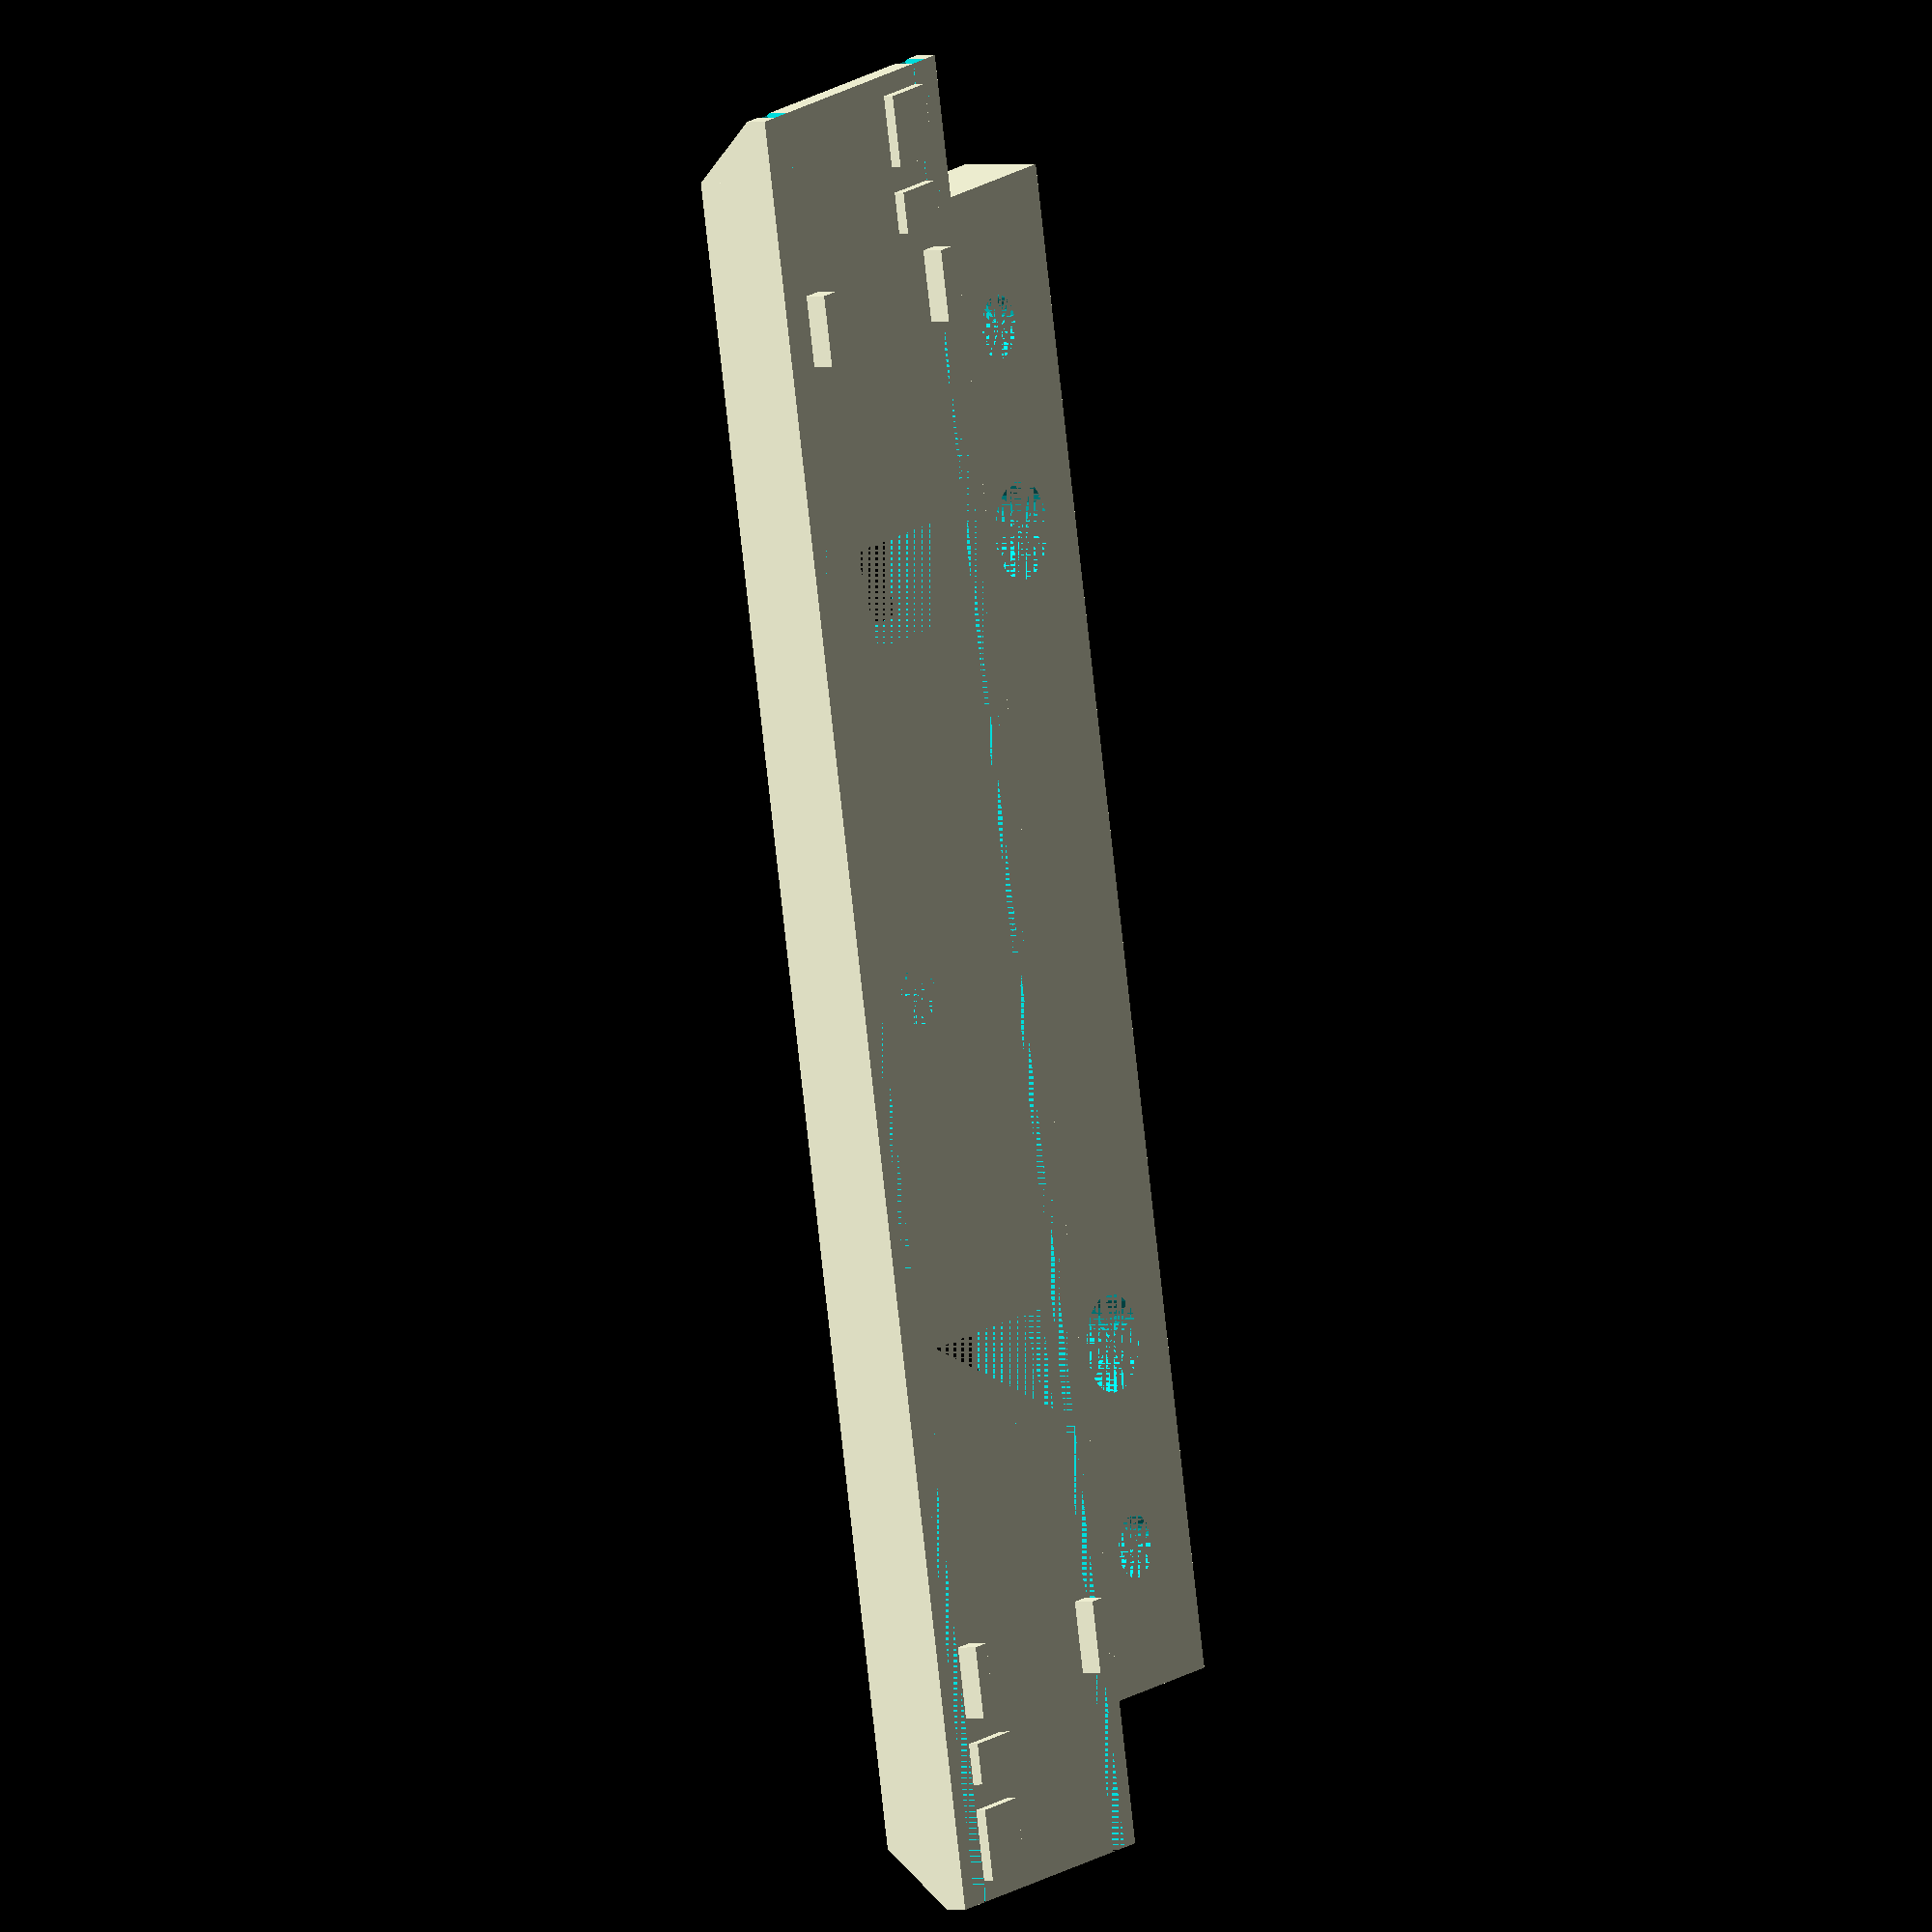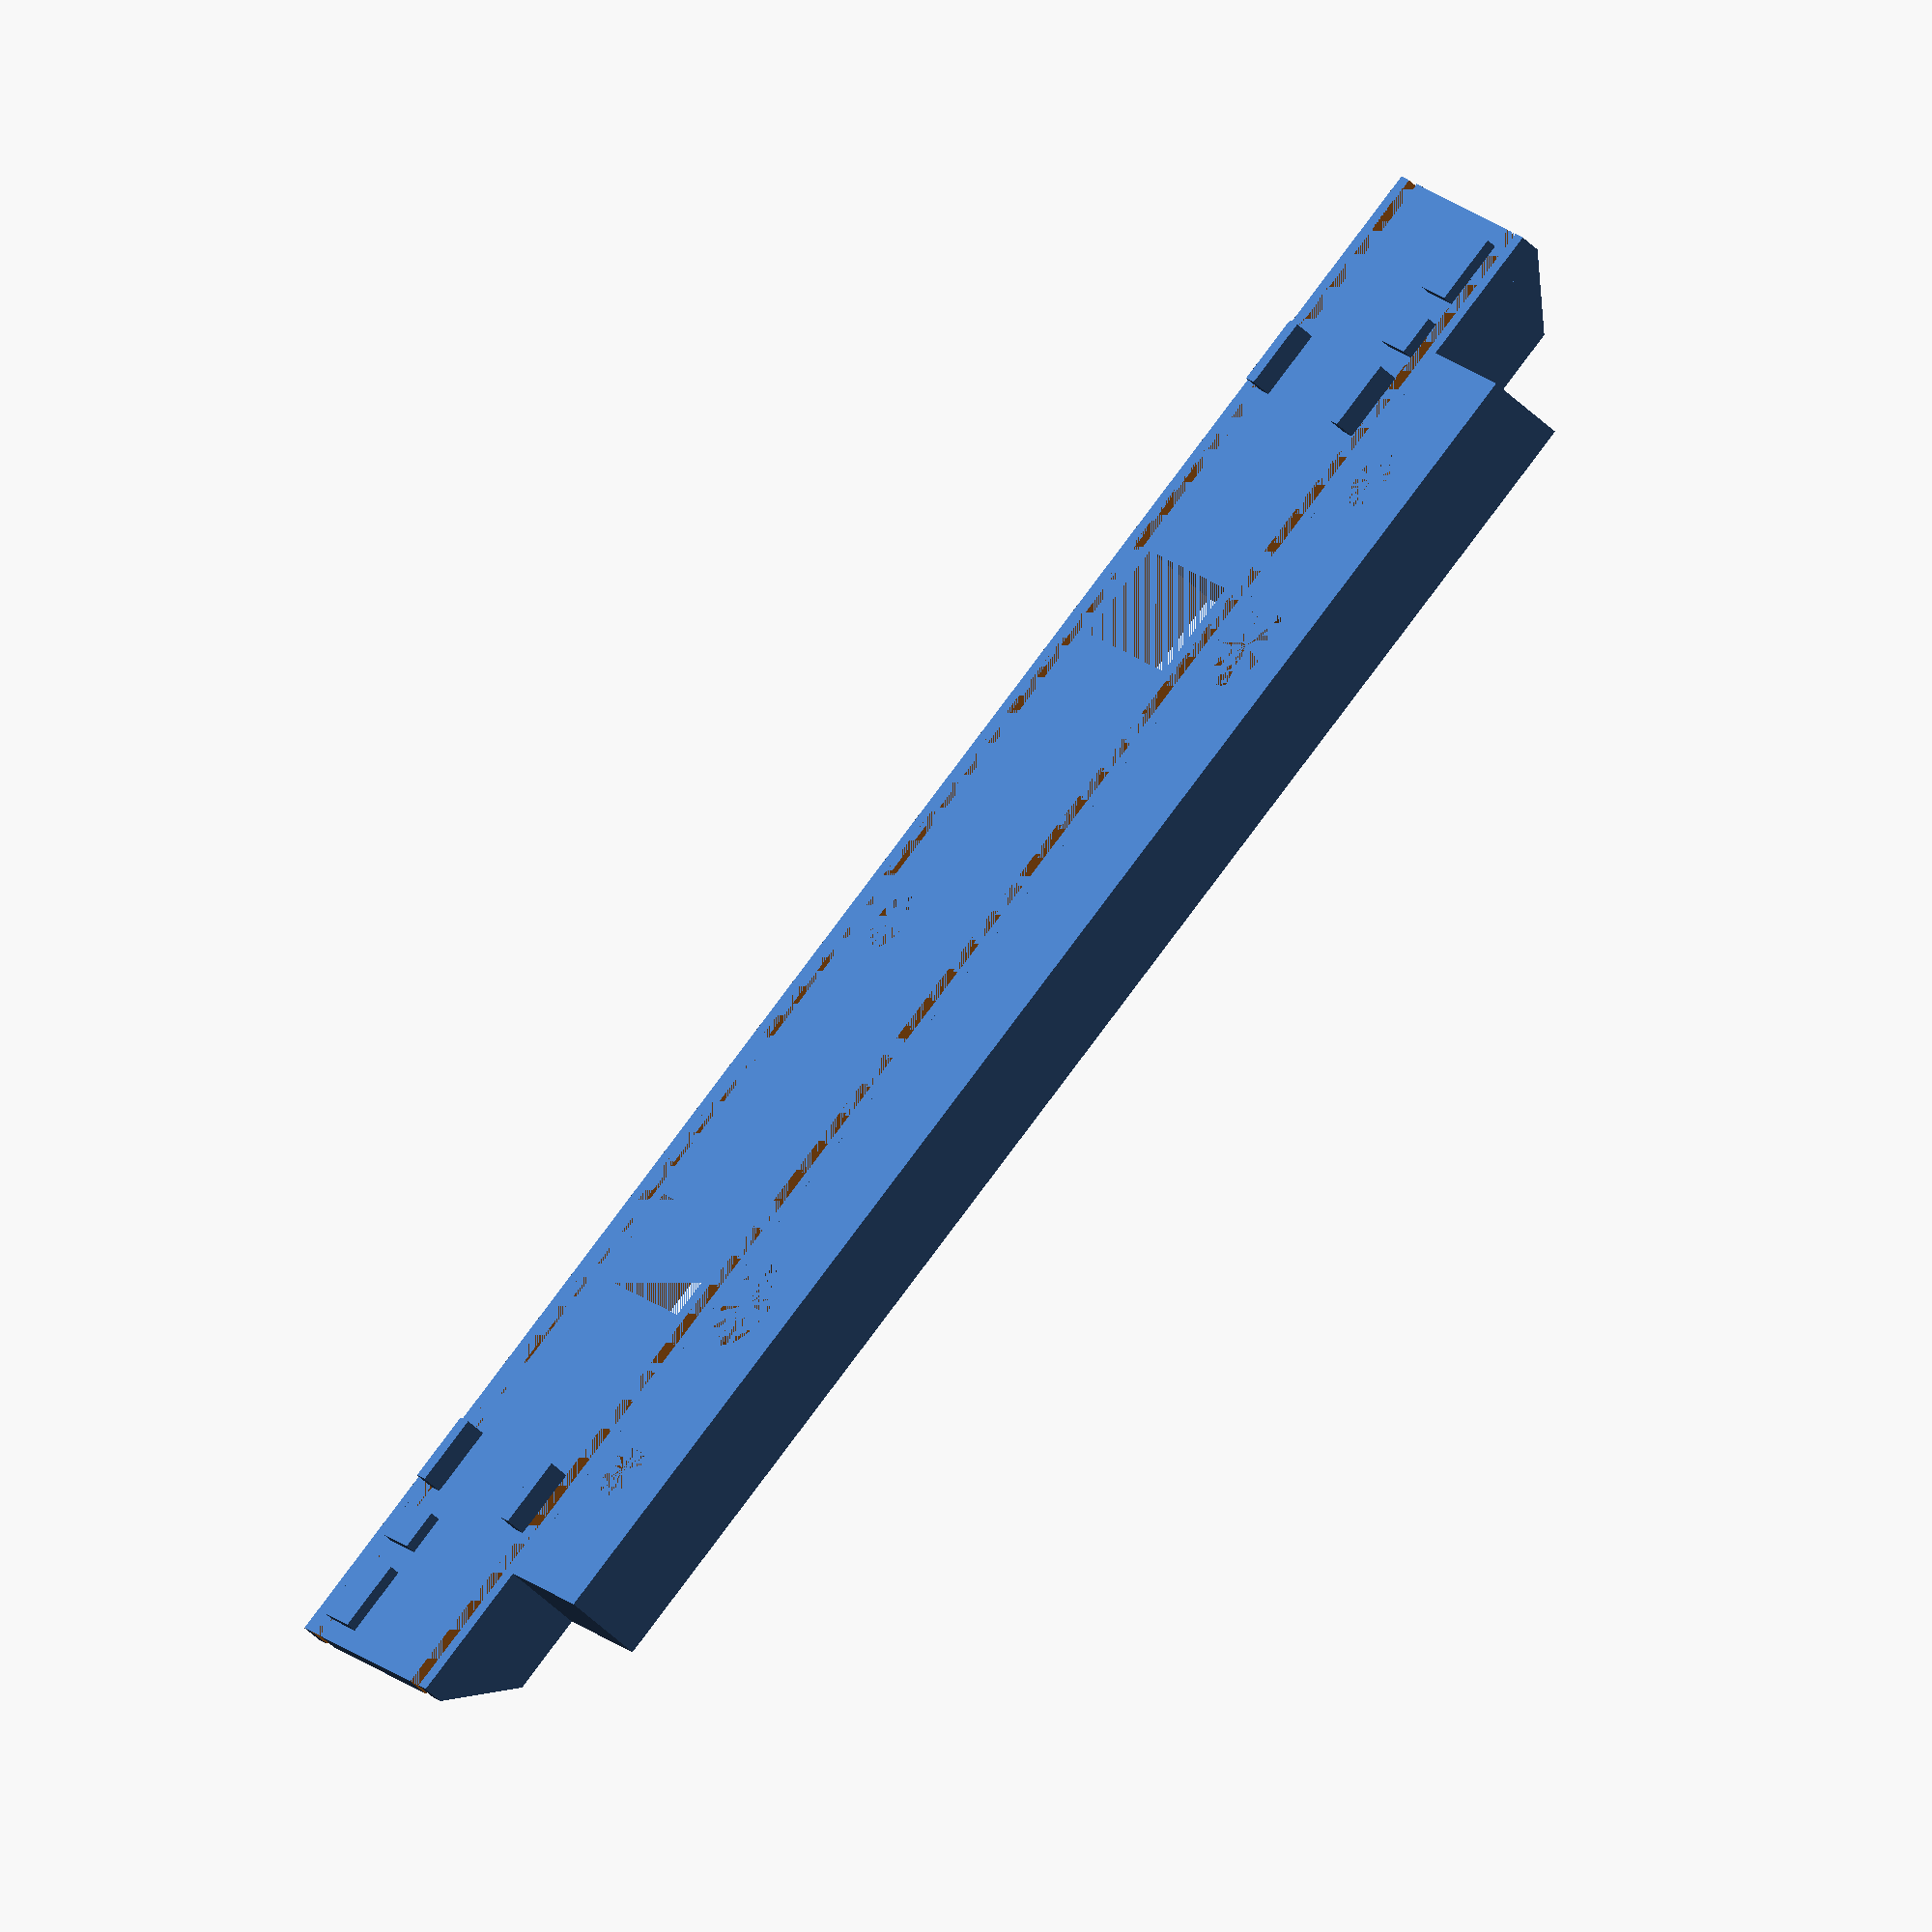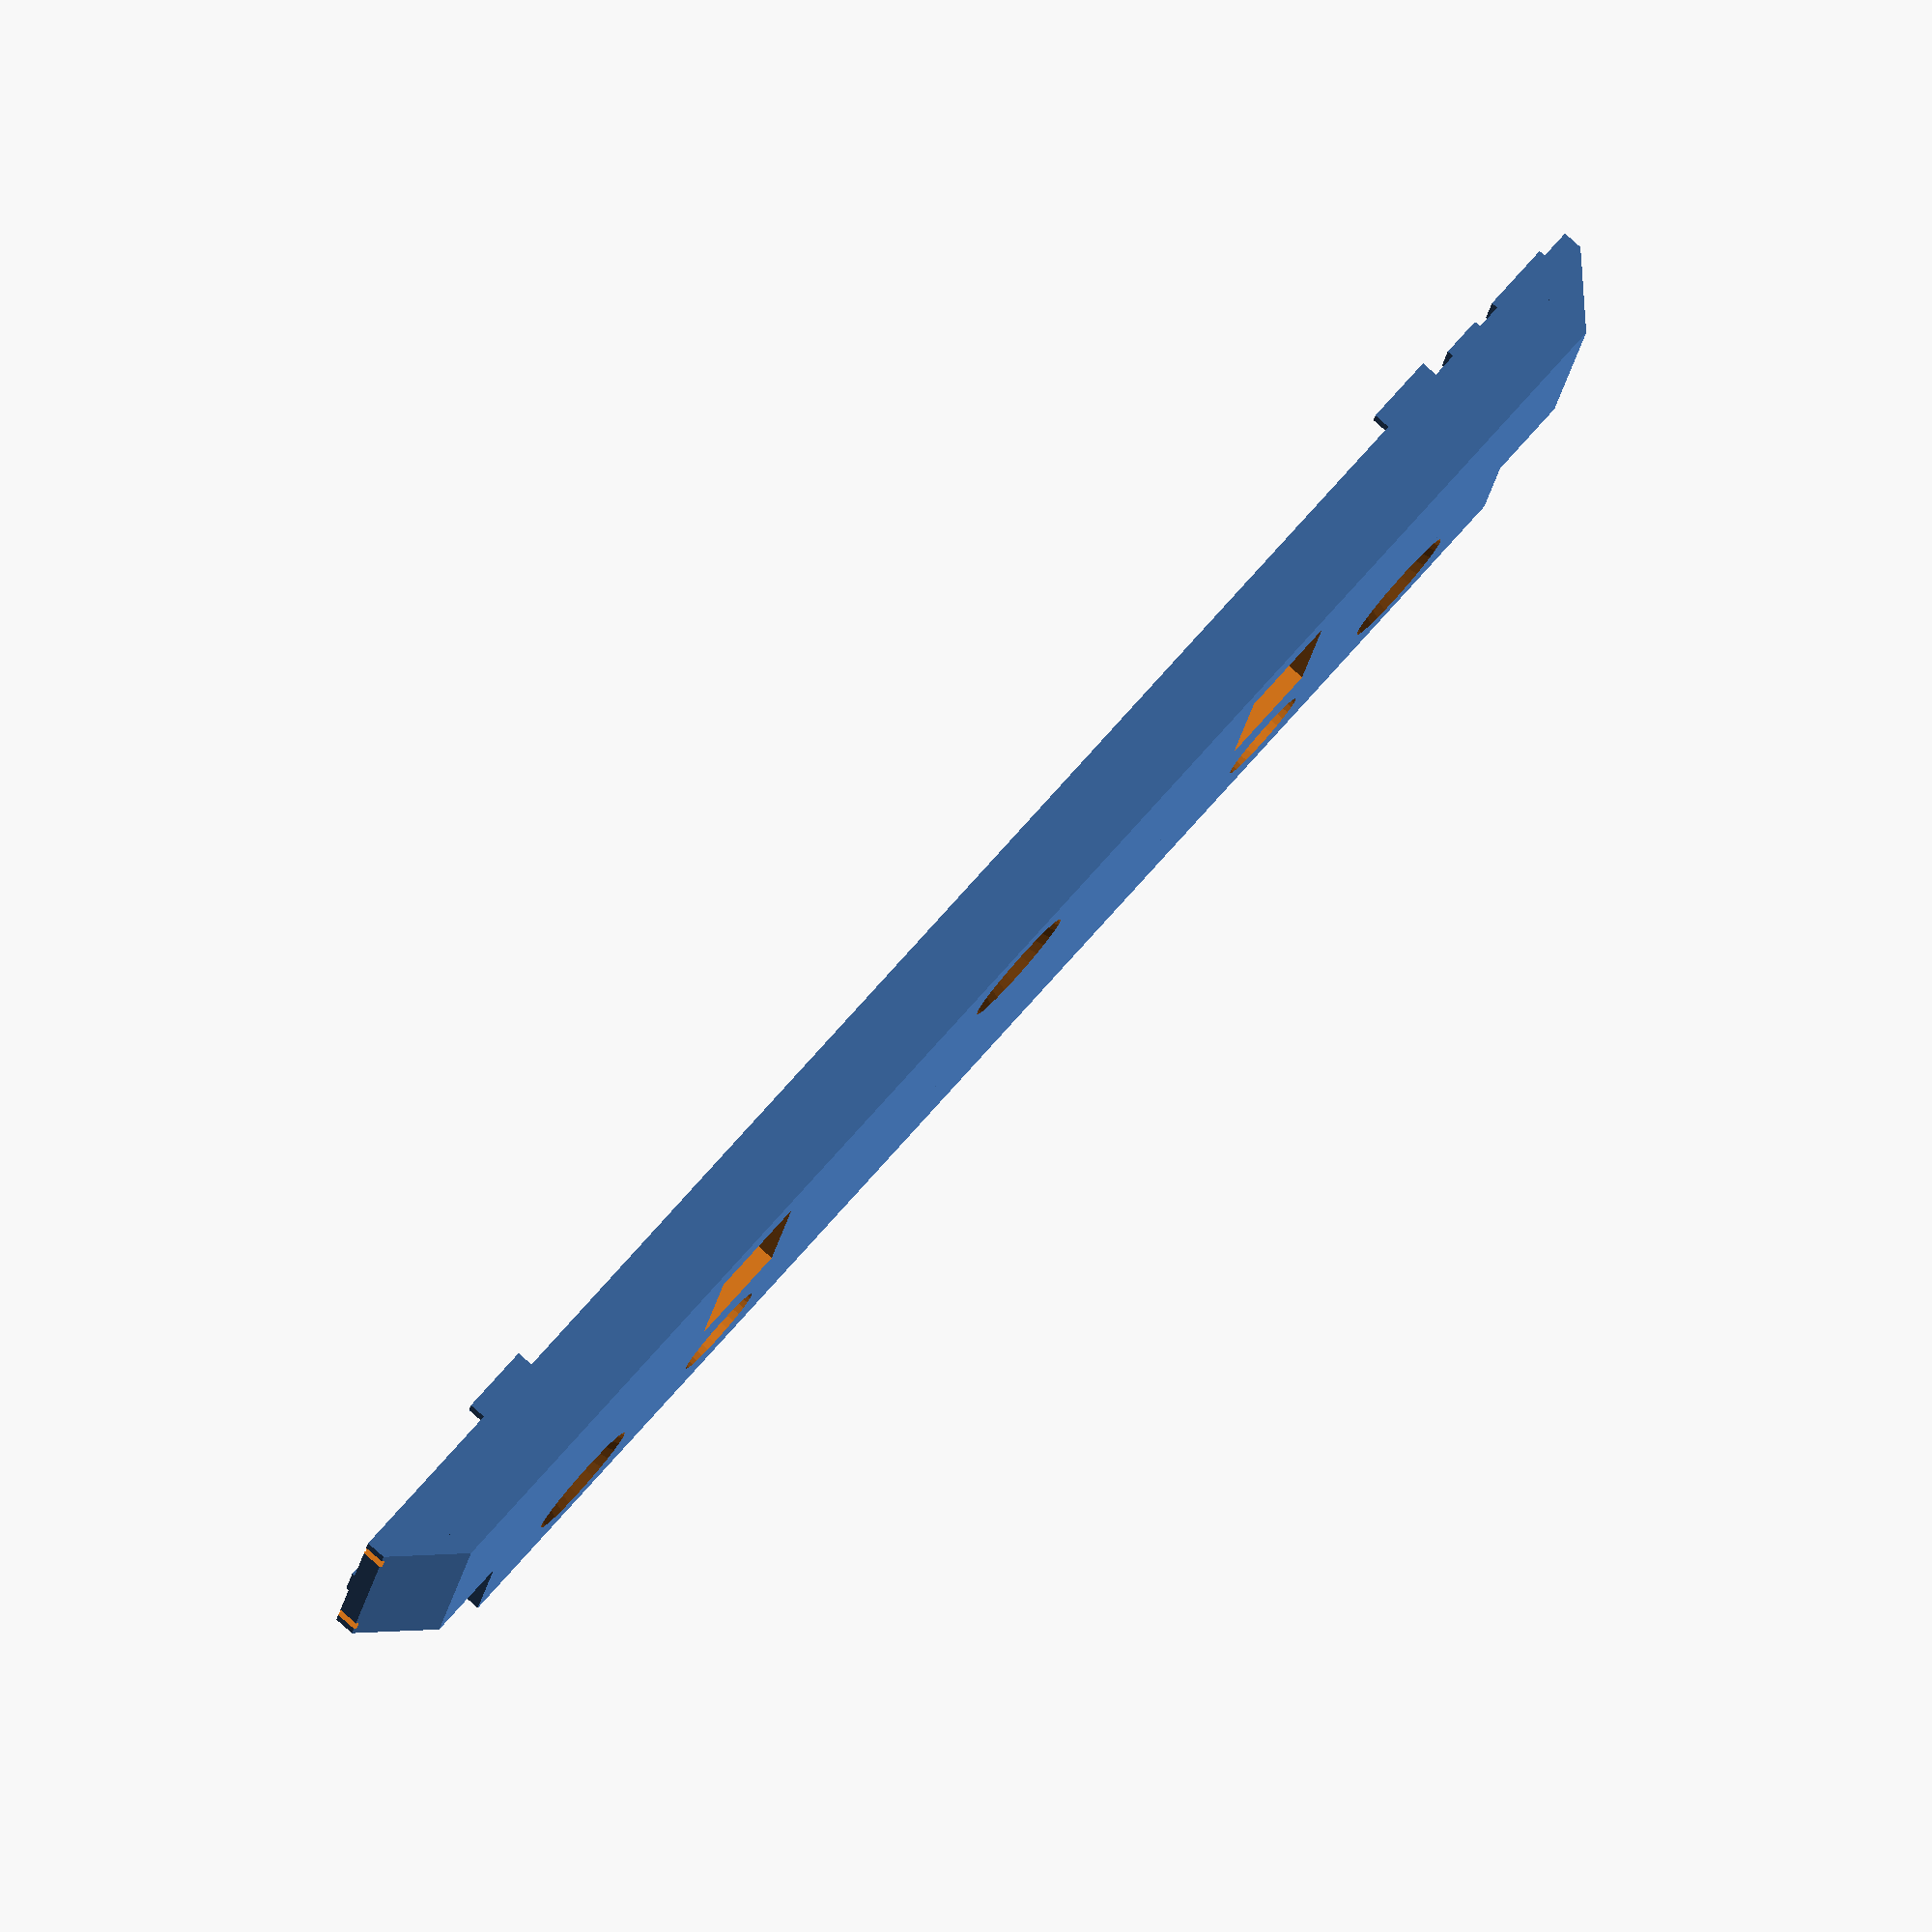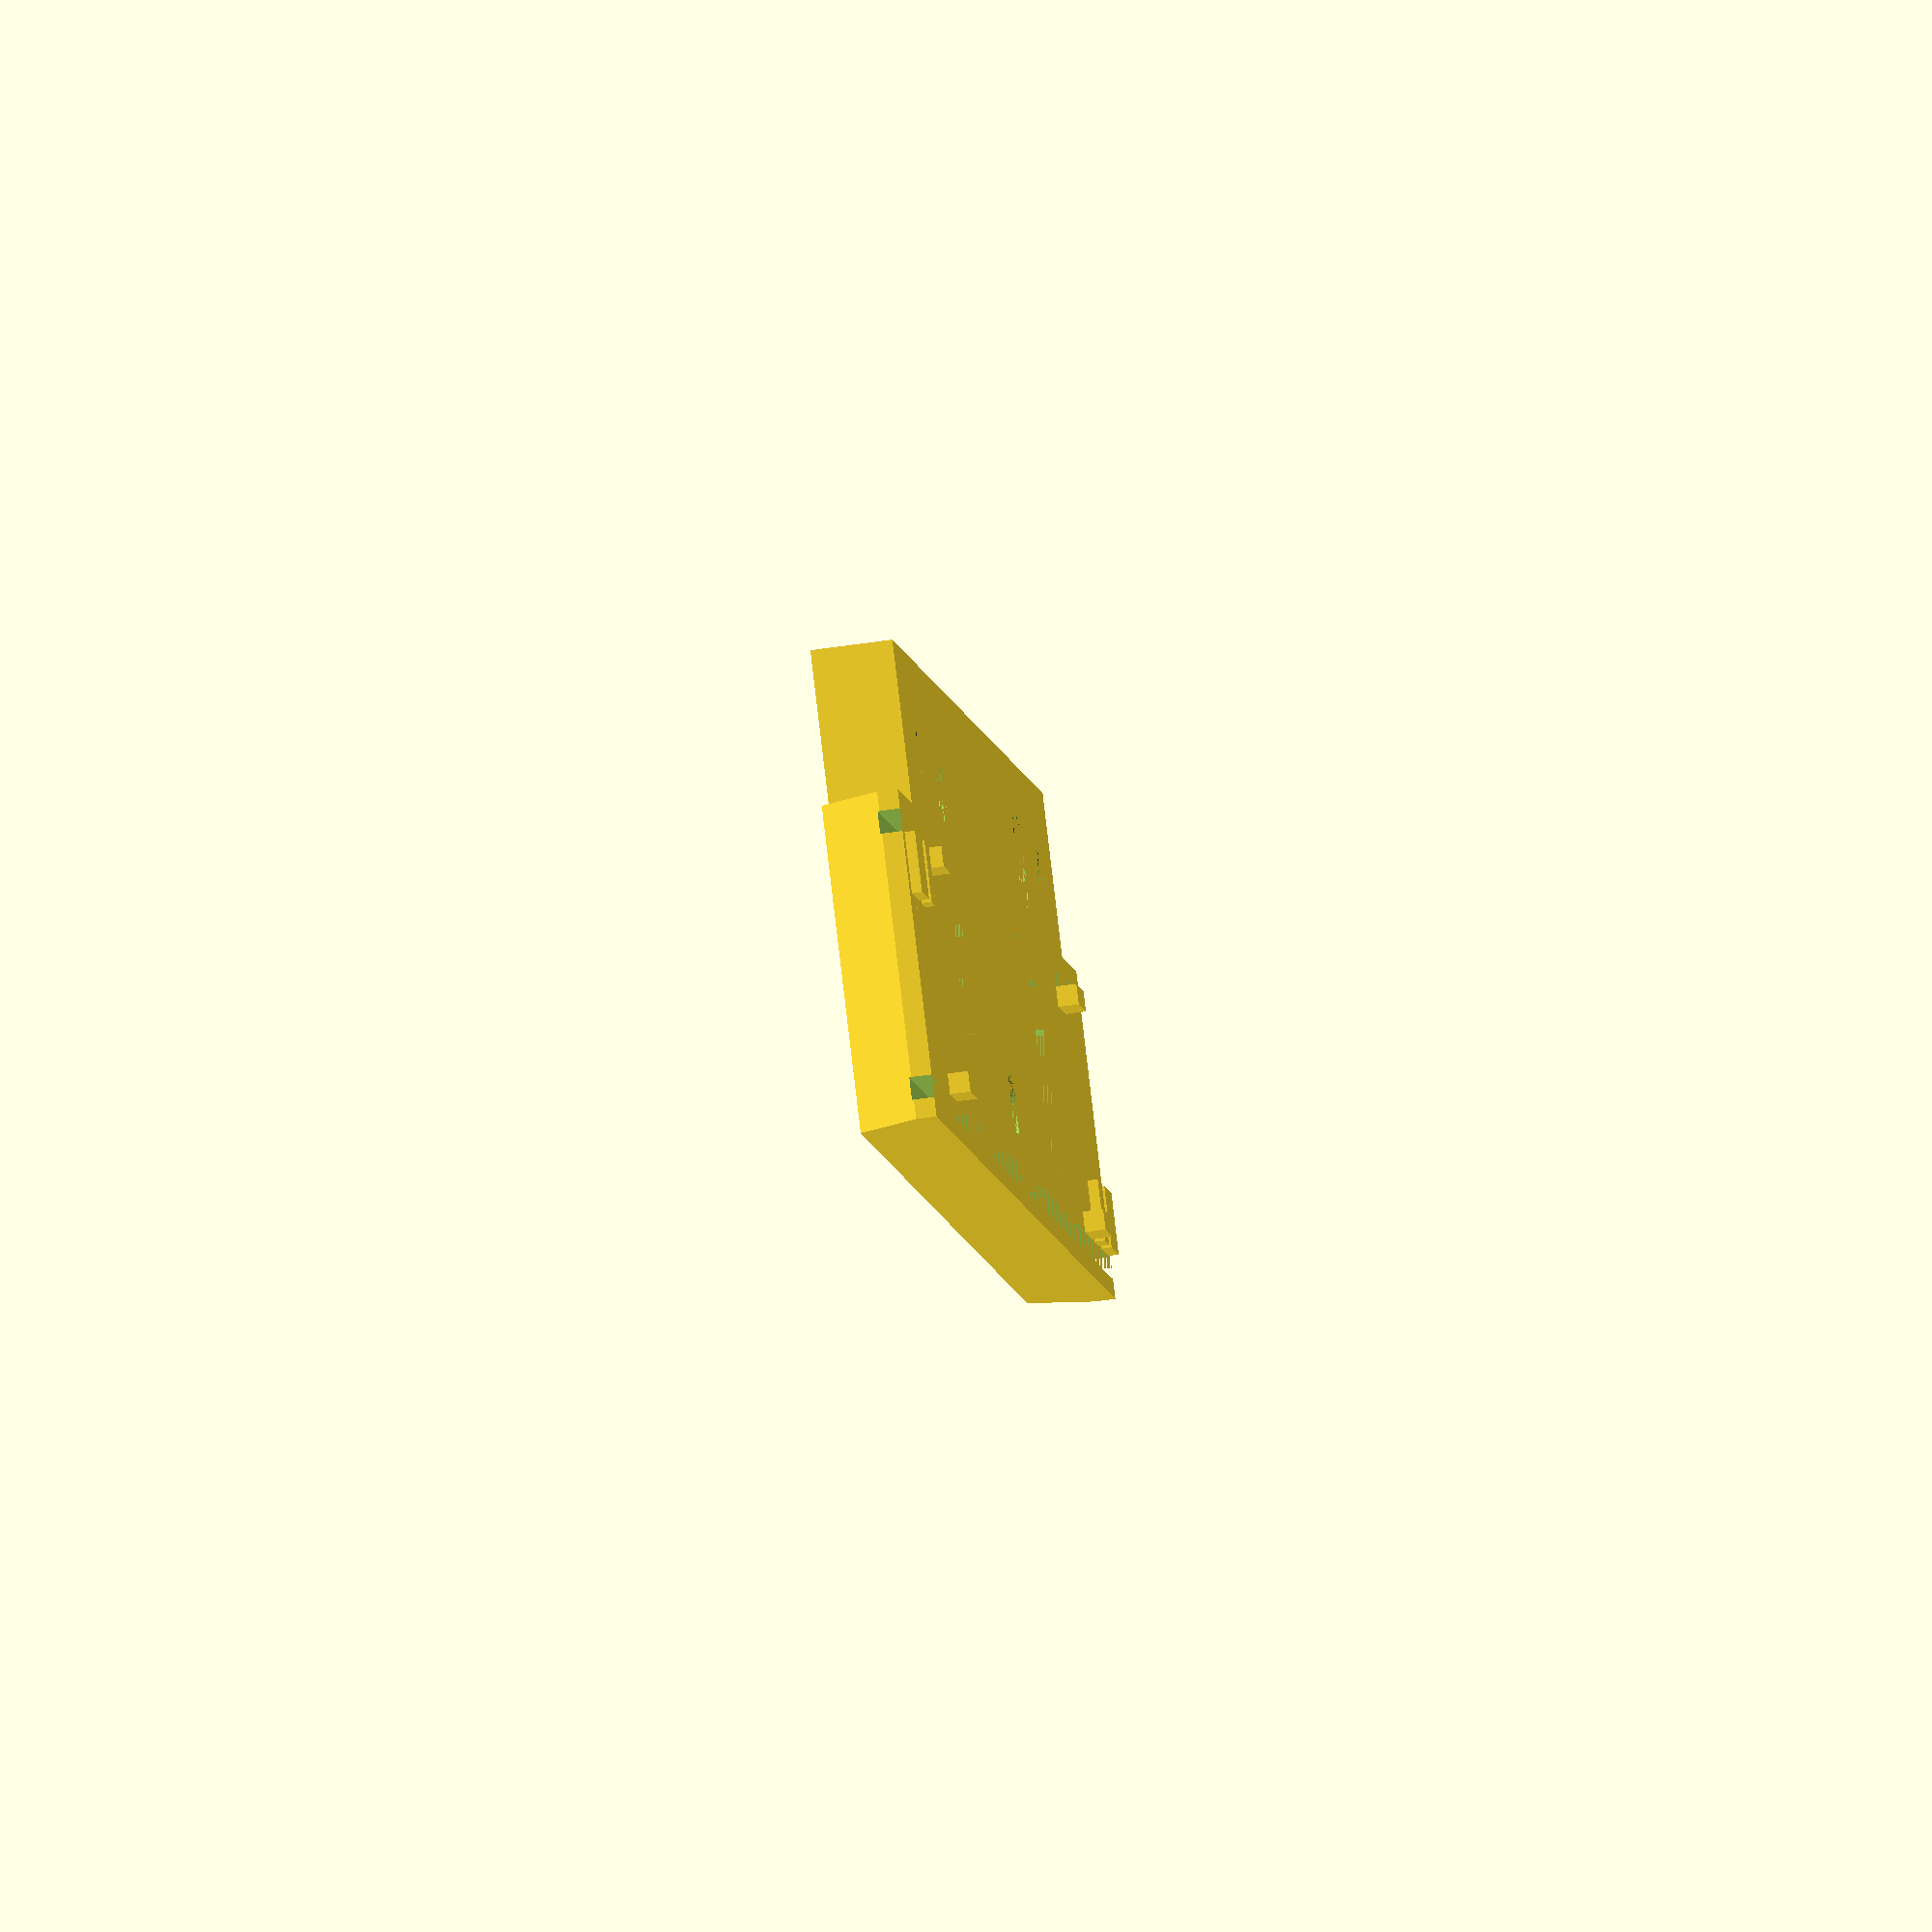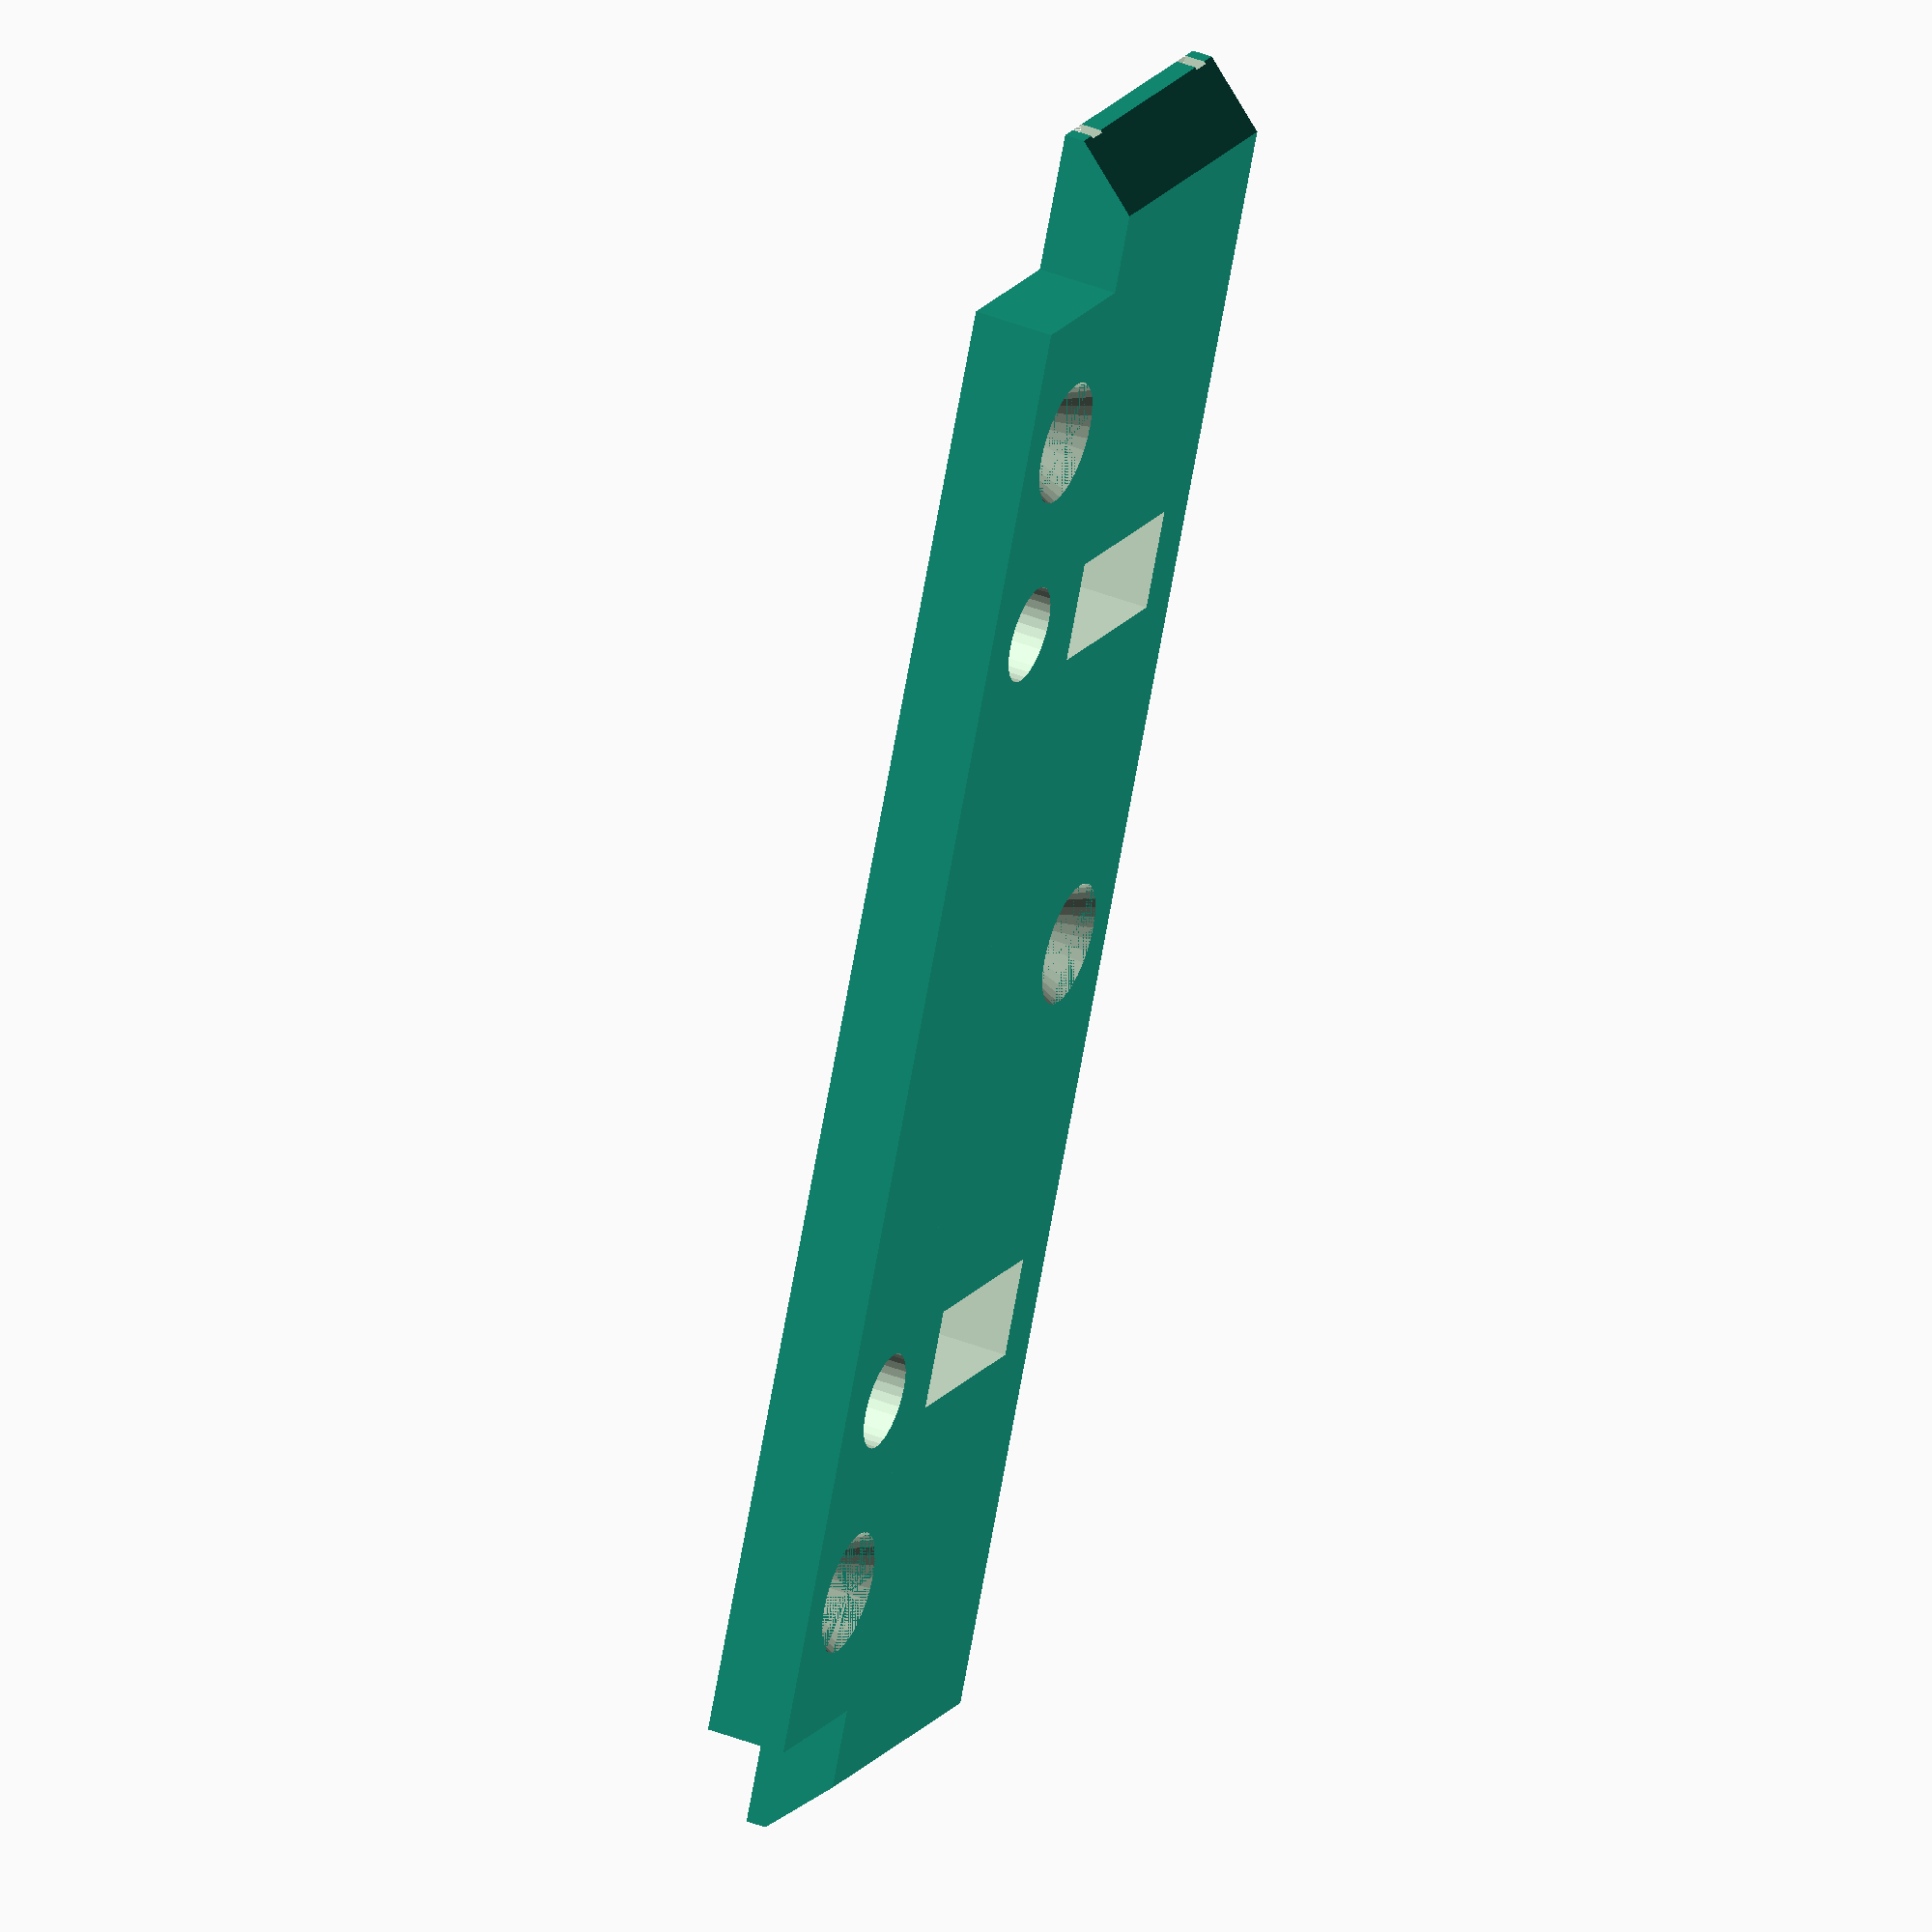
<openscad>
batt_l = 57;
batt_w = 70;
batt_h = 19;

pi_l = 65;
pi_w = 56;
pi_hole_space_l = 58;
pi_hole_space_w = 49;

wheel_dist_l = 48;
m3_insert_d = 4.8;

t = 2;

    top_space = 4;
    h=12;
    w_off = 14.5;

difference() {
union() {
cube_center([16,batt_w+7+7 + 2*t,1]);
cube_center([16,batt_w + 4 + 4 + 2*t,top_space]);

translate([16/2+8/2,0,0])
cube_center([8,batt_w+2*t,top_space]);

translate([0,-batt_w/2-t-4,1])
rotate([0,0,90])
scale([3,16,3])
triangle();

translate([0,batt_w/2+t+4,1])
rotate([0,0,90])
scale([-3,16,3])
triangle();

}

translate([-6.5,0,0])
cube_center([1.1,100,1.1]);

translate([6.5,0,0])
cube_center([1.1,100,1.1]);

translate([11,-30,0]) {
translate([0,0,1])
cylinder(d1=3.1,d2=6.1,h=3.001,$fn=32);
translate([0,0,0])
cylinder(d1=3.1,d2=3.1,h=3,$fn=32);
}

translate([11,30,0]) {
translate([0,0,1])
cylinder(d1=3.1,d2=6.1,h=3.001,$fn=32);
translate([0,0,0])
cylinder(d1=3.1,d2=3.1,h=3,$fn=32);
}

translate([-3,0,0]) {
translate([0,0,1])
cylinder(d1=3.1,d2=6.1,h=3.001,$fn=32);
translate([0,0,0])
cylinder(d1=3.1,d2=3.1,h=3,$fn=32);
}

translate([11,-20,0])
cylinder(d=m3_insert_d,h=5,$fn=32);

translate([11,20,0])
cylinder(d=m3_insert_d,h=5,$fn=32);

translate([0,-19.5,0])
cube_center([10,5,5]);

translate([0,19.5,0])
cube_center([10,5,5]);

}


translate([-12/2+3/2,batt_w/2+7+t-3.5/2-1,-.5])
cube_center([3,3.5,0.5]);

translate([-12/2+3/2,batt_w/2+7+t-2/2-5.75,-.5])
cube_center([3,2,0.5]);

translate([12/2-1/2,batt_w/2+7+t-3.5/2-9,-1])
cube_center([1,3.5,1]);

translate([-12/2+1/2,batt_w/2+7+t-3.5/2-9,-1])
cube_center([1,3.5,1]);

rotate([0,0,180]) {
translate([-12/2+3/2,batt_w/2+7+t-3.5/2-1,-.5])
cube_center([3,3.5,0.5]);

translate([-12/2+3/2,batt_w/2+7+t-2/2-5.75,-.5])
cube_center([3,2,0.5]);
    
translate([12/2-1/2,batt_w/2+7+t-3.5/2-9,-1])
cube_center([1,3.5,1]);

translate([-12/2+1/2,batt_w/2+7+t-3.5/2-9,-1])
cube_center([1,3.5,1]);
}

module cube_center(dims) {
    translate([-dims[0]/2, -dims[1]/2, 0])
    cube(dims);
}


 
module triangle() {
rotate([0,-90,90])
linear_extrude(height = 1, center = true, convexity = 10, twist = 0)
polygon(points=[[0,0],[0,1],[1,0]]);
}

</openscad>
<views>
elev=0.6 azim=192.1 roll=121.6 proj=o view=solid
elev=235.2 azim=301.3 roll=314.7 proj=o view=wireframe
elev=277.1 azim=98.3 roll=311.5 proj=o view=wireframe
elev=236.3 azim=140.2 roll=81.2 proj=o view=wireframe
elev=317.4 azim=204.4 roll=295.0 proj=o view=wireframe
</views>
